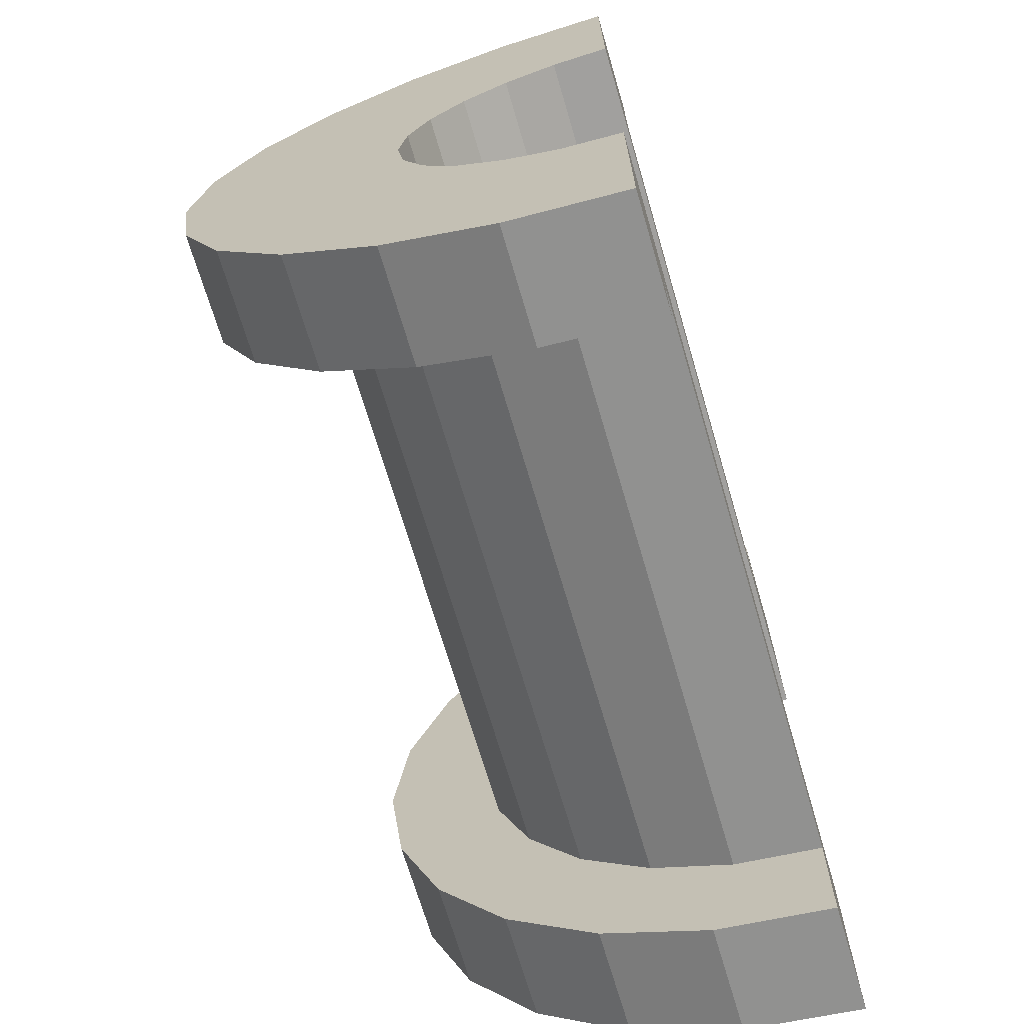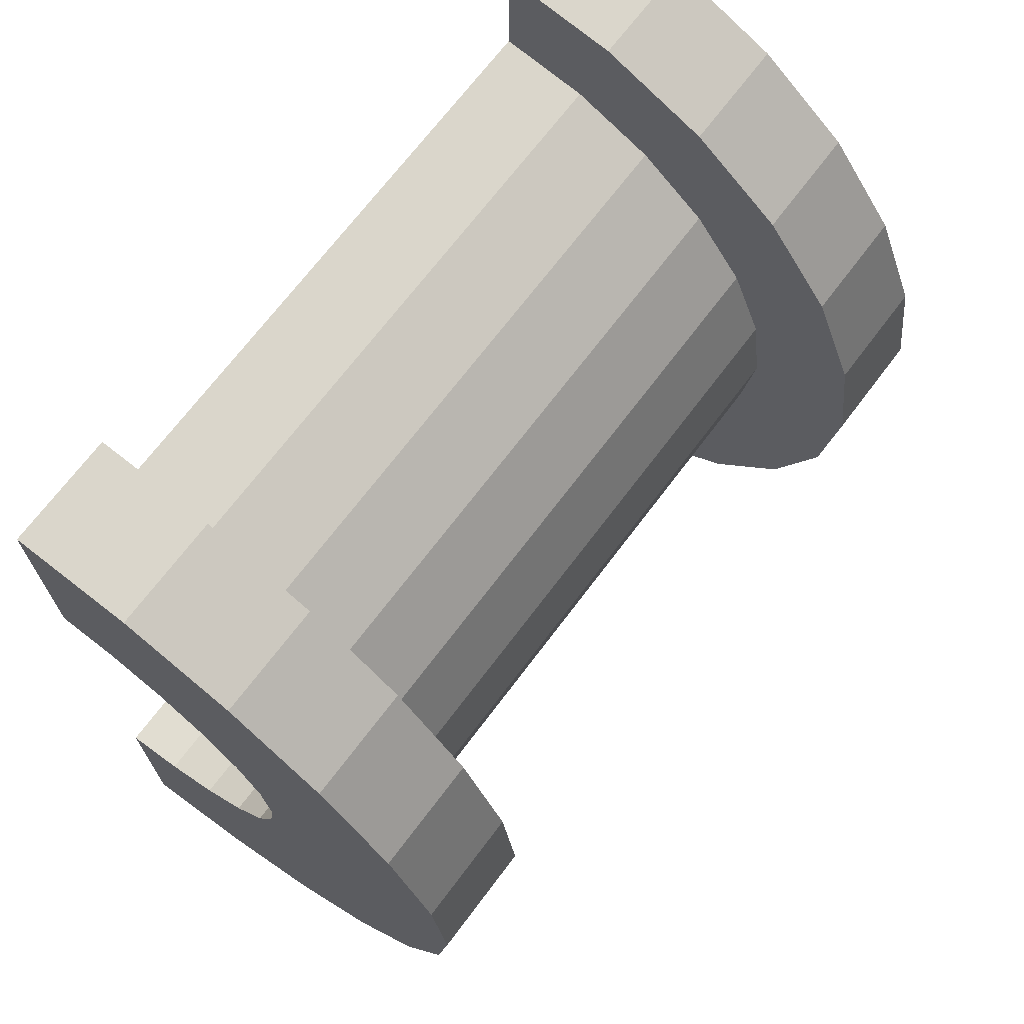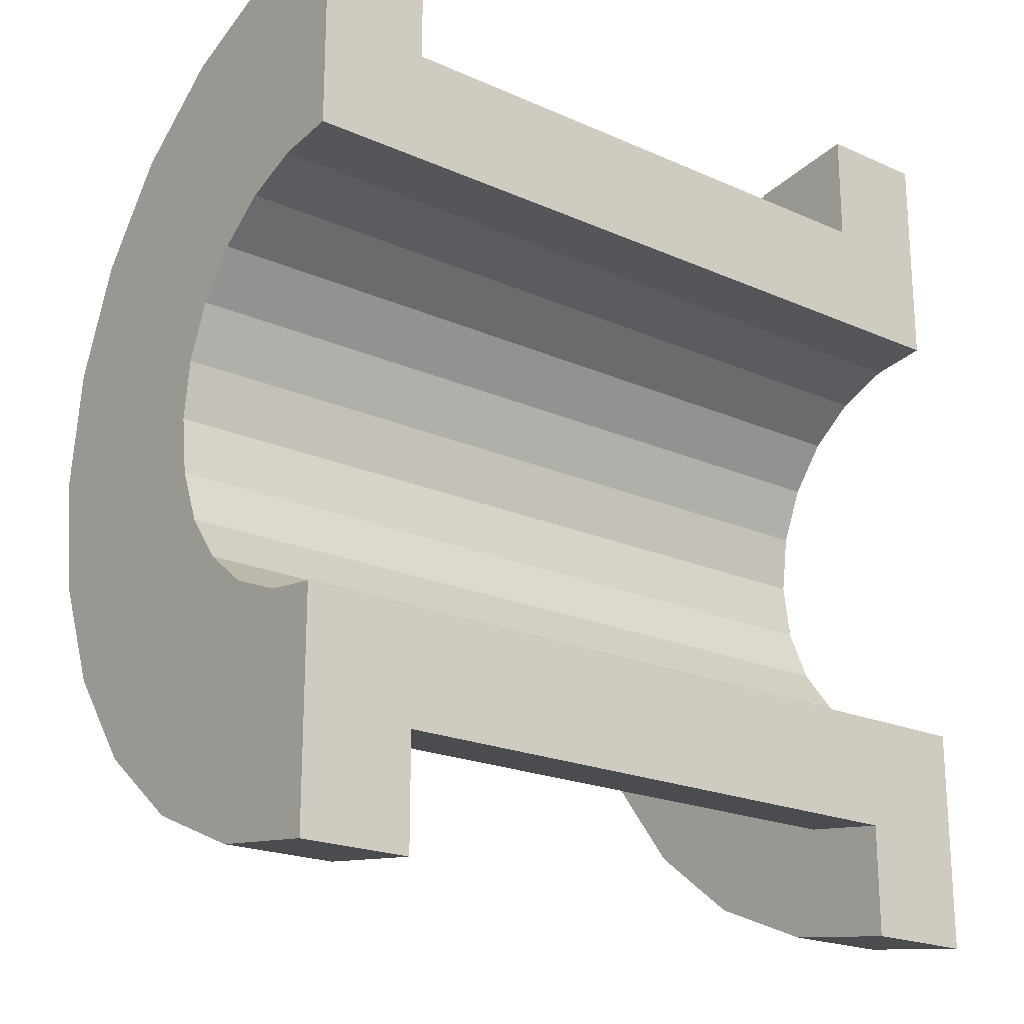
<metadata>
{"format":"obj","ext":"obj","renderer":"f3d","projection":"perspective","resolution":1024,"background":"white","views":[{"elev":-69.3,"azim":106.4,"up":"+Y"},{"elev":70.0,"azim":-53.0,"up":"+Y"},{"elev":-20.7,"azim":141.2,"up":"+Y"}]}
</metadata>
<code>
v 6.657 0.7765 2.898
v 11.87 0 3
v 11.87 0.7765 2.898
v 11.87 0 3
v 6.657 0.7765 2.898
v 6.657 0 3
v 11.87 3 0
v 6.657 3 0
v 11.87 3 0
v 6.657 3 0
v 11.87 3 0
v 6.657 3 0
v 11.87 2.598 1.5
v 6.657 2.121 2.121
v 11.87 2.121 2.121
v 6.657 2.121 2.121
v 11.87 2.598 1.5
v 6.657 2.598 1.5
v 6.657 2.121 2.121
v 11.87 1.5 2.598
v 11.87 2.121 2.121
v 11.87 1.5 2.598
v 6.657 2.121 2.121
v 6.657 1.5 2.598
v 11.87 2.898 0.7765
v 6.657 2.598 1.5
v 11.87 2.598 1.5
v 6.657 2.598 1.5
v 11.87 2.898 0.7765
v 6.657 2.898 0.7765
v 6.657 -2.598 1.5
v 11.87 -2.121 2.121
v 6.657 -2.121 2.121
v 11.87 -2.121 2.121
v 6.657 -2.598 1.5
v 11.87 -2.598 1.5
v 5.657 1.932 0.5176
v 5.657 3.864 1.035
v 5.657 4 0
v 5.657 3.864 1.035
v 5.657 1.932 0.5176
v 5.657 3.464 2
v 5.657 1.932 0.5176
v 5.657 4 0
v 5.657 2 0
v 5.657 1.732 1
v 5.657 3.464 2
v 5.657 1.932 0.5176
v 5.657 3.464 2
v 5.657 1.732 1
v 5.657 2.828 2.828
v 5.657 1.414 1.414
v 5.657 2.828 2.828
v 5.657 1.732 1
v 5.657 2.828 2.828
v 5.657 1.414 1.414
v 5.657 2 3.464
v 5.657 1 1.732
v 5.657 2 3.464
v 5.657 1.414 1.414
v 5.657 2 3.464
v 5.657 1 1.732
v 5.657 1.035 3.864
v 5.657 0.5176 1.932
v 5.657 1.035 3.864
v 5.657 1 1.732
v 5.657 0 2
v 5.657 1.035 3.864
v 5.657 0.5176 1.932
v 5.657 0 2
v 5.657 0 4
v 5.657 1.035 3.864
v 5.657 -0.5176 1.932
v 5.657 0 4
v 5.657 0 2
v 5.657 -1.035 3.864
v 5.657 -0.5176 1.932
v 5.657 -1 1.732
v 5.657 -0.5176 1.932
v 5.657 -1.035 3.864
v 5.657 0 4
v 5.657 -2 3.464
v 5.657 -1 1.732
v 5.657 -1.414 1.414
v 5.657 -2.828 2.828
v 5.657 -1.414 1.414
v 5.657 -1.732 1
v 5.657 -3.464 2
v 5.657 -1.732 1
v 5.657 -1.932 0.5176
v 5.657 -1 1.732
v 5.657 -2 3.464
v 5.657 -1.035 3.864
v 5.657 -3.864 1.035
v 5.657 -1.932 0.5176
v 5.657 -2 0
v 5.657 -1.414 1.414
v 5.657 -2.828 2.828
v 5.657 -2 3.464
v 5.657 -1.732 1
v 5.657 -3.464 2
v 5.657 -2.828 2.828
v 5.657 -1.932 0.5176
v 5.657 -3.864 1.035
v 5.657 -3.464 2
v 5.657 -3.864 1.035
v 5.657 -2 0
v 5.657 -4 0
v 6.657 1.5 2.598
v 11.87 0.7765 2.898
v 11.87 1.5 2.598
v 11.87 0.7765 2.898
v 6.657 1.5 2.598
v 6.657 0.7765 2.898
v 11.87 3 0
v 6.657 2.898 0.7765
v 11.87 2.898 0.7765
v 6.657 2.898 0.7765
v 11.87 3 0
v 6.657 3 0
v 6.657 -3 0
v 11.87 -3 0
v 6.657 -3 0
v 11.87 -3 0
v 6.657 -3 0
v 11.87 -3 0
v 6.657 -2.898 0.7765
v 11.87 -2.598 1.5
v 6.657 -2.598 1.5
v 11.87 -2.598 1.5
v 6.657 -2.898 0.7765
v 11.87 -2.898 0.7765
v 6.657 -1.5 2.598
v 11.87 -2.121 2.121
v 11.87 -1.5 2.598
v 11.87 -2.121 2.121
v 6.657 -1.5 2.598
v 6.657 -2.121 2.121
v 6.657 0 3
v 11.87 -0.7765 2.898
v 11.87 0 3
v 11.87 -0.7765 2.898
v 6.657 0 3
v 6.657 -0.7765 2.898
v 6.657 -2.898 0.7765
v 11.87 -3 0
v 11.87 -2.898 0.7765
v 11.87 -3 0
v 6.657 -2.898 0.7765
v 6.657 -3 0
v 6.657 -0.7765 2.898
v 11.87 -1.5 2.598
v 11.87 -0.7765 2.898
v 11.87 -1.5 2.598
v 6.657 -0.7765 2.898
v 6.657 -1.5 2.598
v 5.657 0 2
v 12.87 0.5176 1.932
v 12.87 0 2
v 12.87 0.5176 1.932
v 5.657 0 2
v 5.657 0.5176 1.932
v 12.87 2 0
v 12.87 2 0
v 5.657 2 0
v 12.87 -2 0
v 12.87 -2 0
v 5.657 -2 0
v 5.657 -1.414 1.414
v 12.87 -1 1.732
v 12.87 -1.414 1.414
v 12.87 -1 1.732
v 5.657 -1.414 1.414
v 5.657 -1 1.732
v 5.657 1.732 1
v 12.87 1.414 1.414
v 5.657 1.414 1.414
v 12.87 1.414 1.414
v 5.657 1.732 1
v 12.87 1.732 1
v 5.657 1.932 0.5176
v 12.87 2 0
v 12.87 1.932 0.5176
v 12.87 2 0
v 5.657 1.932 0.5176
v 5.657 2 0
v 5.657 -0.5176 1.932
v 12.87 0 2
v 12.87 -0.5176 1.932
v 12.87 0 2
v 5.657 -0.5176 1.932
v 5.657 0 2
v 5.657 1 1.732
v 12.87 1.414 1.414
v 12.87 1 1.732
v 12.87 1.414 1.414
v 5.657 1 1.732
v 5.657 1.414 1.414
v 5.657 0.5176 1.932
v 12.87 1 1.732
v 12.87 0.5176 1.932
v 12.87 1 1.732
v 5.657 0.5176 1.932
v 5.657 1 1.732
v 5.657 1.932 0.5176
v 12.87 1.732 1
v 5.657 1.732 1
v 12.87 1.732 1
v 5.657 1.932 0.5176
v 12.87 1.932 0.5176
v 12.87 -1.732 1
v 5.657 -1.414 1.414
v 12.87 -1.414 1.414
v 5.657 -1.414 1.414
v 12.87 -1.732 1
v 5.657 -1.732 1
v 12.87 -2 0
v 5.657 -1.932 0.5176
v 12.87 -1.932 0.5176
v 5.657 -1.932 0.5176
v 12.87 -2 0
v 5.657 -2 0
v 5.657 -1 1.732
v 12.87 -0.5176 1.932
v 12.87 -1 1.732
v 12.87 -0.5176 1.932
v 5.657 -1 1.732
v 5.657 -0.5176 1.932
v 12.87 -1.932 0.5176
v 5.657 -1.732 1
v 12.87 -1.732 1
v 5.657 -1.732 1
v 12.87 -1.932 0.5176
v 5.657 -1.932 0.5176
v 5.657 1.035 3.864
v 6.657 0 4
v 6.657 1.035 3.864
v 6.657 0 4
v 5.657 1.035 3.864
v 5.657 0 4
v 6.657 4 0
v 5.657 4 0
v 6.657 4 0
v 5.657 -3.864 1.035
v 6.657 -4 0
v 6.657 -3.864 1.035
v 6.657 -4 0
v 5.657 -3.864 1.035
v 5.657 -4 0
v 6.657 3.464 2
v 5.657 2.828 2.828
v 6.657 2.828 2.828
v 5.657 2.828 2.828
v 6.657 3.464 2
v 5.657 3.464 2
v 5.657 2.828 2.828
v 6.657 2 3.464
v 6.657 2.828 2.828
v 6.657 2 3.464
v 5.657 2.828 2.828
v 5.657 2 3.464
v 6.657 3.864 1.035
v 5.657 3.464 2
v 6.657 3.464 2
v 5.657 3.464 2
v 6.657 3.864 1.035
v 5.657 3.864 1.035
v 5.657 -3.464 2
v 6.657 -2.828 2.828
v 5.657 -2.828 2.828
v 6.657 -2.828 2.828
v 5.657 -3.464 2
v 6.657 -3.464 2
v 5.657 2 3.464
v 6.657 1.035 3.864
v 6.657 2 3.464
v 6.657 1.035 3.864
v 5.657 2 3.464
v 5.657 1.035 3.864
v 6.657 3.864 1.035
v 6.657 2.898 0.7765
v 6.657 3 0
v 6.657 2.598 1.5
v 6.657 3.464 2
v 6.657 2.828 2.828
v 6.657 3.464 2
v 6.657 2.598 1.5
v 6.657 2.898 0.7765
v 6.657 2.828 2.828
v 6.657 2.121 2.121
v 6.657 2.598 1.5
v 6.657 2 3.464
v 6.657 2.121 2.121
v 6.657 2.828 2.828
v 6.657 2 3.464
v 6.657 1.5 2.598
v 6.657 2.121 2.121
v 6.657 1.035 3.864
v 6.657 1.5 2.598
v 6.657 2 3.464
v 6.657 1.035 3.864
v 6.657 0.7765 2.898
v 6.657 1.5 2.598
v 6.657 0 4
v 6.657 0.7765 2.898
v 6.657 1.035 3.864
v 6.657 0 4
v 6.657 0 3
v 6.657 0.7765 2.898
v 6.657 0 4
v 6.657 -0.7765 2.898
v 6.657 0 3
v 6.657 -1.035 3.864
v 6.657 -0.7765 2.898
v 6.657 0 4
v 6.657 -1.035 3.864
v 6.657 -1.5 2.598
v 6.657 -0.7765 2.898
v 6.657 -2 3.464
v 6.657 -1.5 2.598
v 6.657 -1.035 3.864
v 6.657 -2 3.464
v 6.657 -2.121 2.121
v 6.657 -1.5 2.598
v 6.657 -2.828 2.828
v 6.657 -2.121 2.121
v 6.657 -2 3.464
v 6.657 -2.121 2.121
v 6.657 -2.828 2.828
v 6.657 -2.598 1.5
v 6.657 -3.464 2
v 6.657 -2.598 1.5
v 6.657 -2.828 2.828
v 6.657 -2.598 1.5
v 6.657 -3.464 2
v 6.657 -2.898 0.7765
v 6.657 -3.864 1.035
v 6.657 -2.898 0.7765
v 6.657 -3.464 2
v 6.657 -2.898 0.7765
v 6.657 -3.864 1.035
v 6.657 -3 0
v 6.657 -4 0
v 6.657 -3 0
v 6.657 -3.864 1.035
v 6.657 -3 0
v 6.657 -4 0
v 6.657 -3 0
v 6.657 -3 0
v 6.657 -4 0
v 6.657 -4 0
v 6.657 3 0
v 6.657 4 0
v 6.657 3.864 1.035
v 6.657 2.898 0.7765
v 6.657 3.864 1.035
v 6.657 3.464 2
v 6.657 4 0
v 6.657 3 0
v 6.657 4 0
v 6.657 4 0
v 6.657 3 0
v 6.657 3 0
v 6.657 4 0
v 5.657 3.864 1.035
v 6.657 3.864 1.035
v 5.657 3.864 1.035
v 6.657 4 0
v 5.657 4 0
v 6.657 -4 0
v 5.657 -4 0
v 6.657 -4 0
v 5.657 -3.864 1.035
v 6.657 -3.464 2
v 5.657 -3.464 2
v 6.657 -3.464 2
v 5.657 -3.864 1.035
v 6.657 -3.864 1.035
v 5.657 -2 3.464
v 6.657 -2.828 2.828
v 6.657 -2 3.464
v 6.657 -2.828 2.828
v 5.657 -2 3.464
v 5.657 -2.828 2.828
v 5.657 0 4
v 6.657 -1.035 3.864
v 6.657 0 4
v 6.657 -1.035 3.864
v 5.657 0 4
v 5.657 -1.035 3.864
v 5.657 -1.035 3.864
v 6.657 -2 3.464
v 6.657 -1.035 3.864
v 6.657 -2 3.464
v 5.657 -1.035 3.864
v 5.657 -2 3.464
v 11.87 1.035 3.864
v 12.87 0 4
v 12.87 1.035 3.864
v 12.87 0 4
v 11.87 1.035 3.864
v 11.87 0 4
v 12.87 4 0
v 11.87 4 0
v 12.87 4 0
v 11.87 4 0
v 12.87 4 0
v 11.87 4 0
v 12.87 3.464 2
v 11.87 2.828 2.828
v 12.87 2.828 2.828
v 11.87 2.828 2.828
v 12.87 3.464 2
v 11.87 3.464 2
v 11.87 2.828 2.828
v 12.87 2 3.464
v 12.87 2.828 2.828
v 12.87 2 3.464
v 11.87 2.828 2.828
v 11.87 2 3.464
v 12.87 3.864 1.035
v 11.87 3.464 2
v 12.87 3.464 2
v 11.87 3.464 2
v 12.87 3.864 1.035
v 11.87 3.864 1.035
v 11.87 -3.464 2
v 12.87 -2.828 2.828
v 11.87 -2.828 2.828
v 12.87 -2.828 2.828
v 11.87 -3.464 2
v 12.87 -3.464 2
v 11.87 -4 0
v 11.87 -3 0
v 11.87 -3 0
v 11.87 -3 0
v 11.87 -3.864 1.035
v 11.87 -3.464 2
v 11.87 -4 0
v 11.87 -3 0
v 11.87 -4 0
v 11.87 -3 0
v 11.87 -4 0
v 11.87 -3.864 1.035
v 11.87 3 0
v 11.87 4 0
v 11.87 4 0
v 11.87 4 0
v 11.87 2.898 0.7765
v 11.87 3.864 1.035
v 11.87 3 0
v 11.87 4 0
v 11.87 3 0
v 11.87 4 0
v 11.87 3 0
v 11.87 2.898 0.7765
v 11.87 3.864 1.035
v 11.87 2.898 0.7765
v 11.87 3.464 2
v 11.87 2.598 1.5
v 11.87 3.464 2
v 11.87 2.898 0.7765
v 11.87 3.464 2
v 11.87 2.598 1.5
v 11.87 2.828 2.828
v 11.87 2.121 2.121
v 11.87 2.828 2.828
v 11.87 2.598 1.5
v 11.87 2.121 2.121
v 11.87 2 3.464
v 11.87 2.828 2.828
v 11.87 1.5 2.598
v 11.87 2 3.464
v 11.87 2.121 2.121
v 11.87 1.5 2.598
v 11.87 1.035 3.864
v 11.87 2 3.464
v 11.87 0.7765 2.898
v 11.87 1.035 3.864
v 11.87 1.5 2.598
v 11.87 0 3
v 11.87 1.035 3.864
v 11.87 0.7765 2.898
v 11.87 0 3
v 11.87 0 4
v 11.87 1.035 3.864
v 11.87 -0.7765 2.898
v 11.87 0 4
v 11.87 0 3
v 11.87 -0.7765 2.898
v 11.87 -1.035 3.864
v 11.87 0 4
v 11.87 -1.5 2.598
v 11.87 -1.035 3.864
v 11.87 -0.7765 2.898
v 11.87 -1.5 2.598
v 11.87 -2 3.464
v 11.87 -1.035 3.864
v 11.87 -2.121 2.121
v 11.87 -2 3.464
v 11.87 -1.5 2.598
v 11.87 -2.828 2.828
v 11.87 -2.121 2.121
v 11.87 -2.598 1.5
v 11.87 -2.121 2.121
v 11.87 -2.828 2.828
v 11.87 -2 3.464
v 11.87 -3.464 2
v 11.87 -2.598 1.5
v 11.87 -2.898 0.7765
v 11.87 -3.464 2
v 11.87 -2.898 0.7765
v 11.87 -3 0
v 11.87 -2.598 1.5
v 11.87 -3.464 2
v 11.87 -2.828 2.828
v 11.87 2 3.464
v 12.87 1.035 3.864
v 12.87 2 3.464
v 12.87 1.035 3.864
v 11.87 2 3.464
v 11.87 1.035 3.864
v 12.87 1.414 1.414
v 12.87 2.828 2.828
v 12.87 2 3.464
v 12.87 2.828 2.828
v 12.87 1.932 0.5176
v 12.87 2 0
v 12.87 2.828 2.828
v 12.87 1.732 1
v 12.87 1.932 0.5176
v 12.87 2.828 2.828
v 12.87 1.414 1.414
v 12.87 1.732 1
v 12.87 1 1.732
v 12.87 2 3.464
v 12.87 1.035 3.864
v 12.87 2 3.464
v 12.87 1 1.732
v 12.87 1.414 1.414
v 12.87 1.035 3.864
v 12.87 0.5176 1.932
v 12.87 1 1.732
v 12.87 0 4
v 12.87 0.5176 1.932
v 12.87 1.035 3.864
v 12.87 0 4
v 12.87 0 2
v 12.87 0.5176 1.932
v 12.87 0 4
v 12.87 -0.5176 1.932
v 12.87 0 2
v 12.87 -1.035 3.864
v 12.87 -0.5176 1.932
v 12.87 0 4
v 12.87 -0.5176 1.932
v 12.87 -1.035 3.864
v 12.87 -1 1.732
v 12.87 -2 3.464
v 12.87 -1 1.732
v 12.87 -1.035 3.864
v 12.87 -1 1.732
v 12.87 -2 3.464
v 12.87 -1.414 1.414
v 12.87 -2.828 2.828
v 12.87 -1.414 1.414
v 12.87 -2 3.464
v 12.87 -1.414 1.414
v 12.87 -2.828 2.828
v 12.87 -1.732 1
v 12.87 -3.464 2
v 12.87 -1.732 1
v 12.87 -2.828 2.828
v 12.87 -1.732 1
v 12.87 -3.464 2
v 12.87 -1.932 0.5176
v 12.87 -3.864 1.035
v 12.87 -1.932 0.5176
v 12.87 -3.464 2
v 12.87 -1.932 0.5176
v 12.87 -3.864 1.035
v 12.87 -2 0
v 12.87 -4 0
v 12.87 -2 0
v 12.87 -3.864 1.035
v 12.87 -2 0
v 12.87 -4 0
v 12.87 -2 0
v 12.87 -2 0
v 12.87 -4 0
v 12.87 -4 0
v 12.87 2 0
v 12.87 4 0
v 12.87 3.864 1.035
v 12.87 2 0
v 12.87 3.864 1.035
v 12.87 3.464 2
v 12.87 2 0
v 12.87 3.464 2
v 12.87 2.828 2.828
v 12.87 4 0
v 12.87 2 0
v 12.87 4 0
v 12.87 4 0
v 12.87 2 0
v 12.87 2 0
v 12.87 4 0
v 11.87 3.864 1.035
v 12.87 3.864 1.035
v 11.87 3.864 1.035
v 12.87 4 0
v 11.87 4 0
v 11.87 -4 0
v 12.87 -4 0
v 11.87 -4 0
v 12.87 -4 0
v 11.87 -4 0
v 12.87 -4 0
v 11.87 -3.864 1.035
v 12.87 -3.464 2
v 11.87 -3.464 2
v 12.87 -3.464 2
v 11.87 -3.864 1.035
v 12.87 -3.864 1.035
v 11.87 -2 3.464
v 12.87 -2.828 2.828
v 12.87 -2 3.464
v 12.87 -2.828 2.828
v 11.87 -2 3.464
v 11.87 -2.828 2.828
v 11.87 0 4
v 12.87 -1.035 3.864
v 12.87 0 4
v 12.87 -1.035 3.864
v 11.87 0 4
v 11.87 -1.035 3.864
v 11.87 -3.864 1.035
v 12.87 -4 0
v 12.87 -3.864 1.035
v 12.87 -4 0
v 11.87 -3.864 1.035
v 11.87 -4 0
v 11.87 -1.035 3.864
v 12.87 -2 3.464
v 12.87 -1.035 3.864
v 12.87 -2 3.464
v 11.87 -1.035 3.864
v 11.87 -2 3.464
v 12.87 2 0
v 11.87 3 0
v 12.87 4 0
v 12.87 2 0
v 6.657 3 0
v 11.87 3 0
v 5.657 2 0
v 6.657 3 0
v 12.87 2 0
v 5.657 4 0
v 6.657 3 0
v 5.657 2 0
v 6.657 3 0
v 5.657 4 0
v 6.657 4 0
v 12.87 4 0
v 11.87 3 0
v 11.87 4 0
v 6.657 -4 0
v 5.657 -4 0
v 6.657 -3 0
v 11.87 -3 0
v 12.87 -4 0
v 11.87 -4 0
v 12.87 -4 0
v 11.87 -3 0
v 12.87 -2 0
v 6.657 -3 0
v 12.87 -2 0
v 11.87 -3 0
v 6.657 -3 0
v 5.657 -2 0
v 12.87 -2 0
v 5.657 -2 0
v 6.657 -3 0
v 5.657 -4 0
f 1 2 3
f 4 5 6
f 7 8 9
f 10 11 12
f 13 14 15
f 16 17 18
f 19 20 21
f 22 23 24
f 25 26 27
f 28 29 30
f 31 32 33
f 34 35 36
f 37 38 39
f 40 41 42
f 43 44 45
f 46 47 48
f 49 50 51
f 52 53 54
f 55 56 57
f 58 59 60
f 61 62 63
f 64 65 66
f 67 68 69
f 70 71 72
f 73 74 75
f 76 77 78
f 79 80 81
f 82 83 84
f 85 86 87
f 88 89 90
f 91 92 93
f 94 95 96
f 97 98 99
f 100 101 102
f 103 104 105
f 106 107 108
f 109 110 111
f 112 113 114
f 115 116 117
f 118 119 120
f 121 122 123
f 124 125 126
f 127 128 129
f 130 131 132
f 133 134 135
f 136 137 138
f 139 140 141
f 142 143 144
f 145 146 147
f 148 149 150
f 151 152 153
f 154 155 156
f 157 158 159
f 160 161 162
f 163 164 165
f 166 167 168
f 169 170 171
f 172 173 174
f 175 176 177
f 178 179 180
f 181 182 183
f 184 185 186
f 187 188 189
f 190 191 192
f 193 194 195
f 196 197 198
f 199 200 201
f 202 203 204
f 205 206 207
f 208 209 210
f 211 212 213
f 214 215 216
f 217 218 219
f 220 221 222
f 223 224 225
f 226 227 228
f 229 230 231
f 232 233 234
f 235 236 237
f 238 239 240
f 241 242 243
f 244 245 246
f 247 248 249
f 250 251 252
f 253 254 255
f 256 257 258
f 259 260 261
f 262 263 264
f 265 266 267
f 268 269 270
f 271 272 273
f 274 275 276
f 277 278 279
f 280 281 282
f 283 284 285
f 286 287 288
f 289 290 291
f 292 293 294
f 295 296 297
f 298 299 300
f 301 302 303
f 304 305 306
f 307 308 309
f 310 311 312
f 313 314 315
f 316 317 318
f 319 320 321
f 322 323 324
f 325 326 327
f 328 329 330
f 331 332 333
f 334 335 336
f 337 338 339
f 340 341 342
f 343 344 345
f 346 347 348
f 349 350 351
f 352 353 354
f 355 356 357
f 358 359 360
f 361 362 363
f 364 365 366
f 367 368 369
f 370 371 372
f 373 374 375
f 376 377 378
f 379 380 381
f 382 383 384
f 385 386 387
f 388 389 390
f 391 392 393
f 394 395 396
f 397 398 399
f 400 401 402
f 403 404 405
f 406 407 408
f 409 410 411
f 412 413 414
f 415 416 417
f 418 419 420
f 421 422 423
f 424 425 426
f 427 428 429
f 430 431 432
f 433 434 435
f 436 437 438
f 439 440 441
f 442 443 444
f 445 446 447
f 448 449 450
f 451 452 453
f 454 455 456
f 457 458 459
f 460 461 462
f 463 464 465
f 466 467 468
f 469 470 471
f 472 473 474
f 475 476 477
f 478 479 480
f 481 482 483
f 484 485 486
f 487 488 489
f 490 491 492
f 493 494 495
f 496 497 498
f 499 500 501
f 502 503 504
f 505 506 507
f 508 509 510
f 511 512 513
f 514 515 516
f 517 518 519
f 520 521 522
f 523 524 525
f 526 527 528
f 529 530 531
f 532 533 534
f 535 536 537
f 538 539 540
f 541 542 543
f 544 545 546
f 547 548 549
f 550 551 552
f 553 554 555
f 556 557 558
f 559 560 561
f 562 563 564
f 565 566 567
f 568 569 570
f 571 572 573
f 574 575 576
f 577 578 579
f 580 581 582
f 583 584 585
f 586 587 588
f 589 590 591
f 592 593 594
f 595 596 597
f 598 599 600
f 601 602 603
f 604 605 606
f 607 608 609
f 610 611 612
f 613 614 615
f 616 617 618
f 619 620 621
f 622 623 624
f 625 626 627
f 628 629 630
f 631 632 633
f 634 635 636
f 637 638 639
f 640 641 642
f 643 644 645
f 646 647 648
f 649 650 651
f 652 653 654
f 655 656 657
f 658 659 660
f 661 662 663
f 664 665 666
f 667 668 669
f 670 671 672
f 673 674 675
f 676 677 678
f 679 680 681
f 682 683 684

</code>
